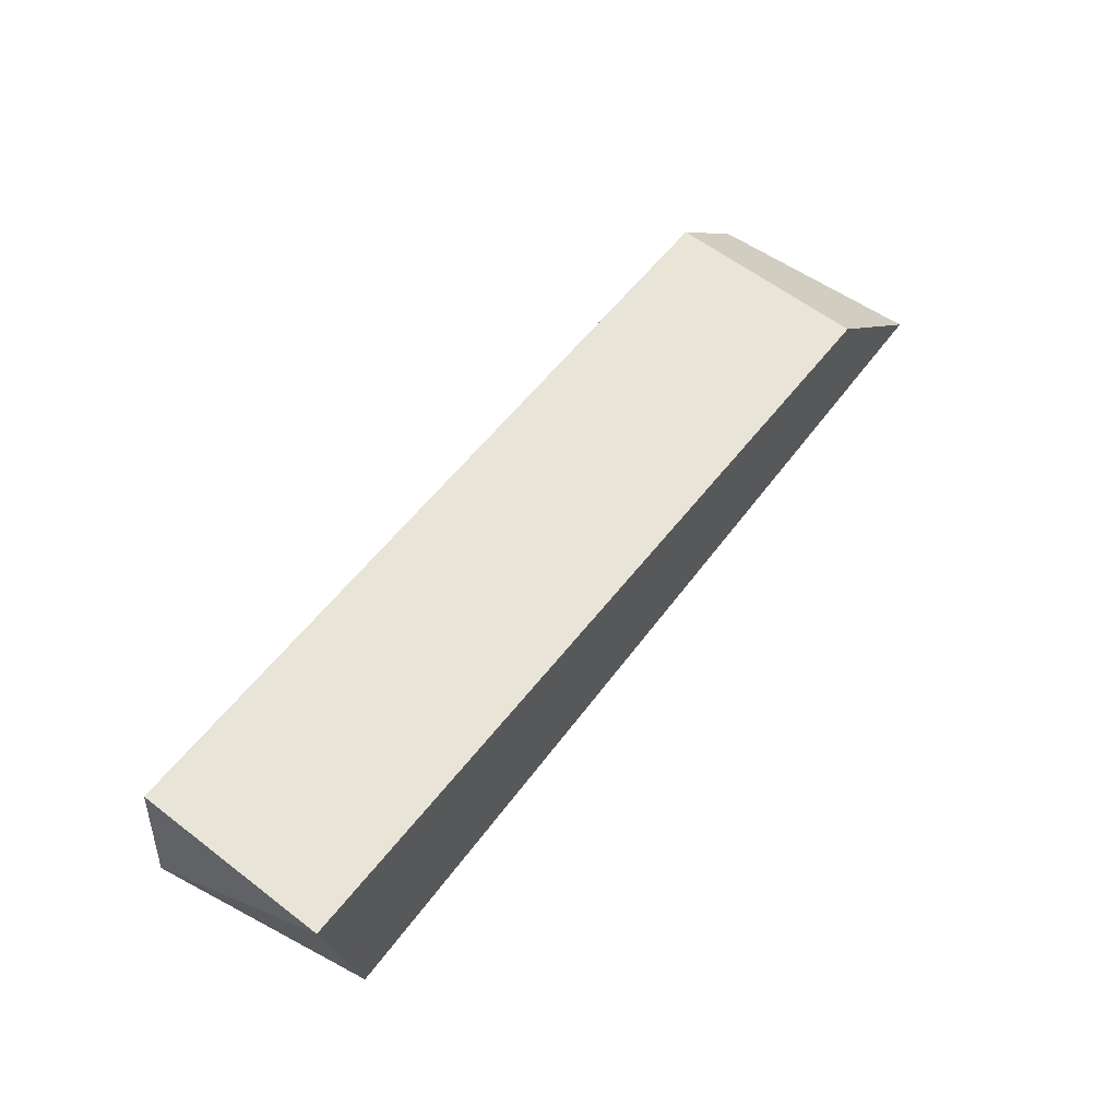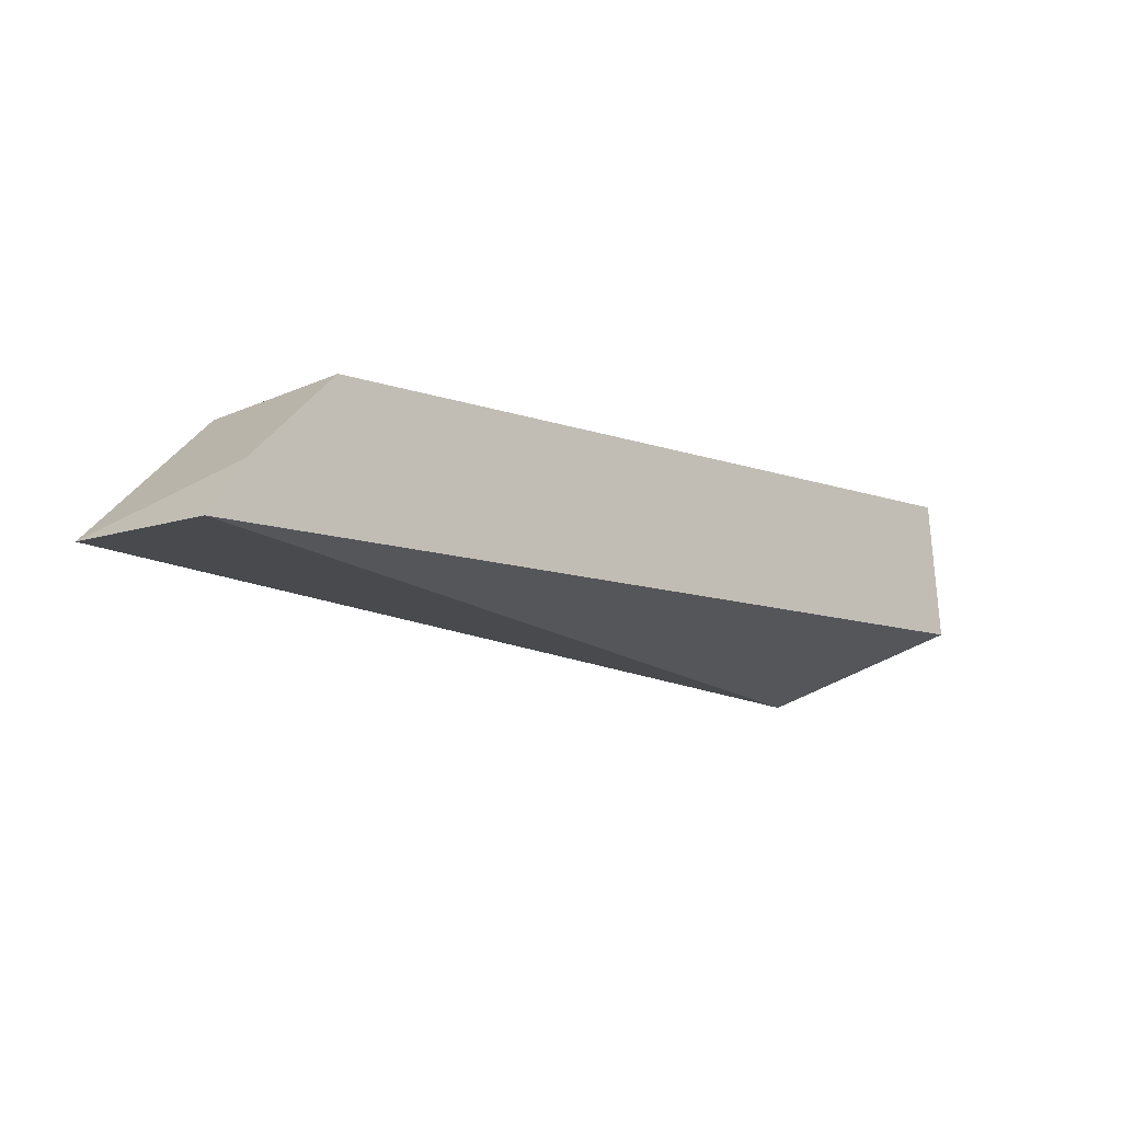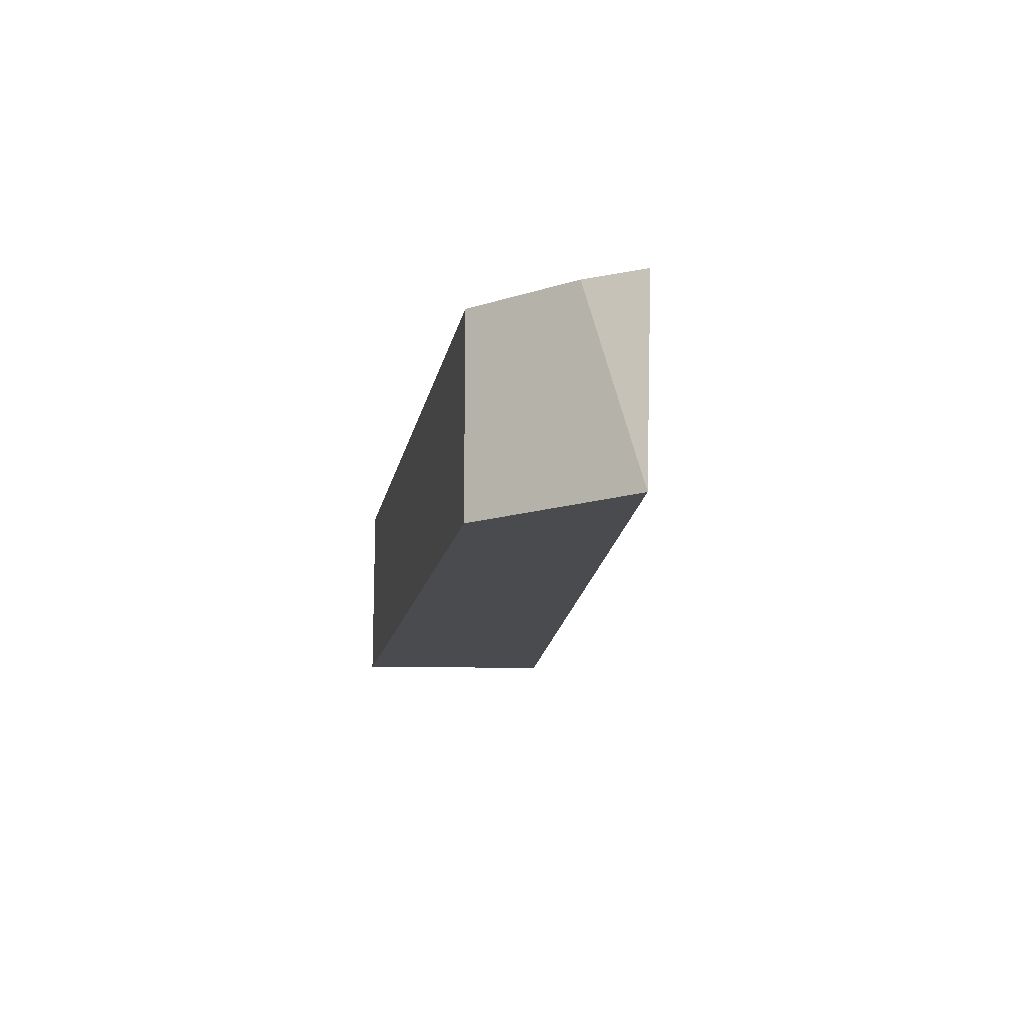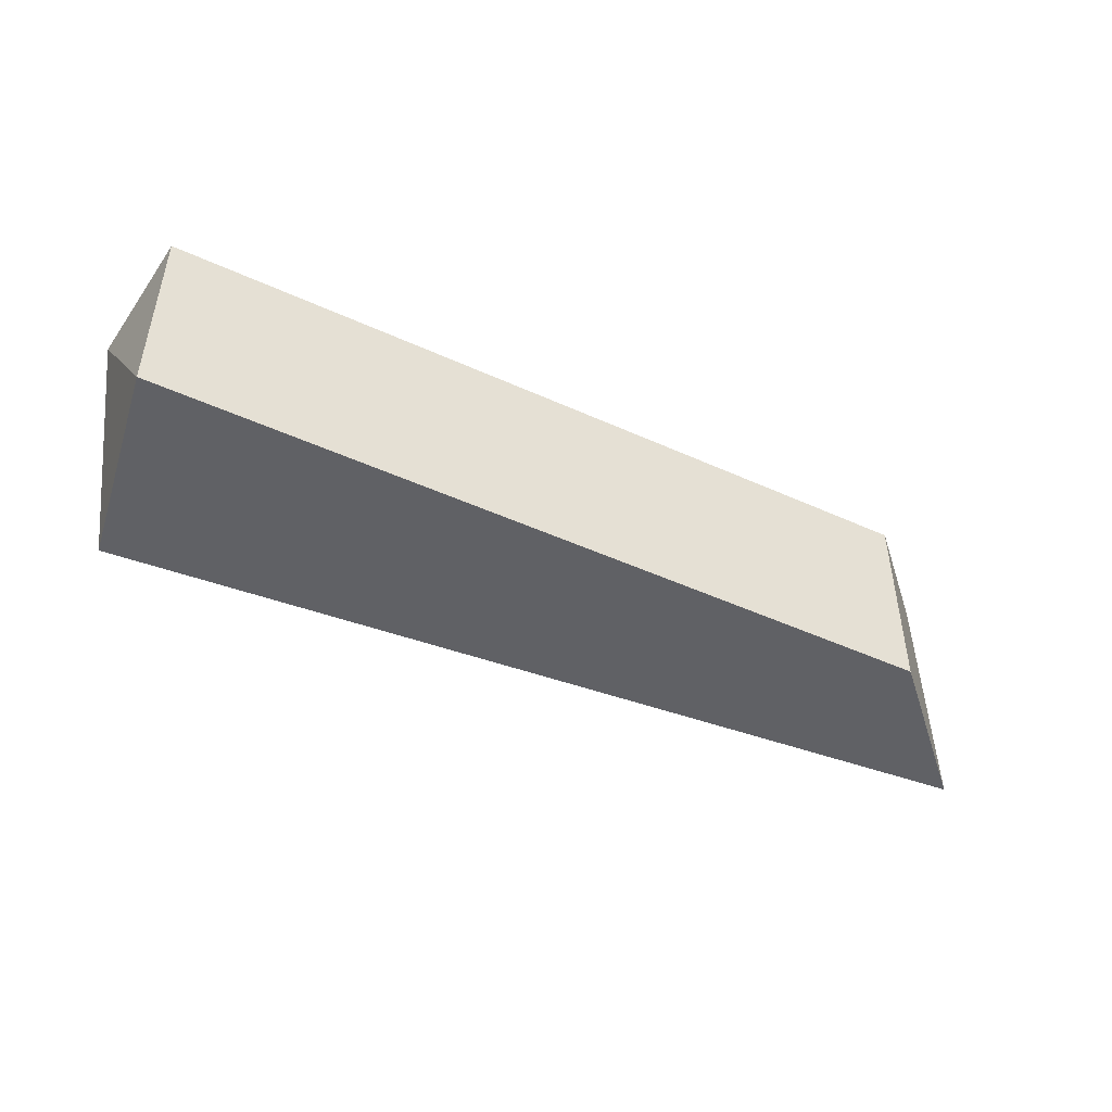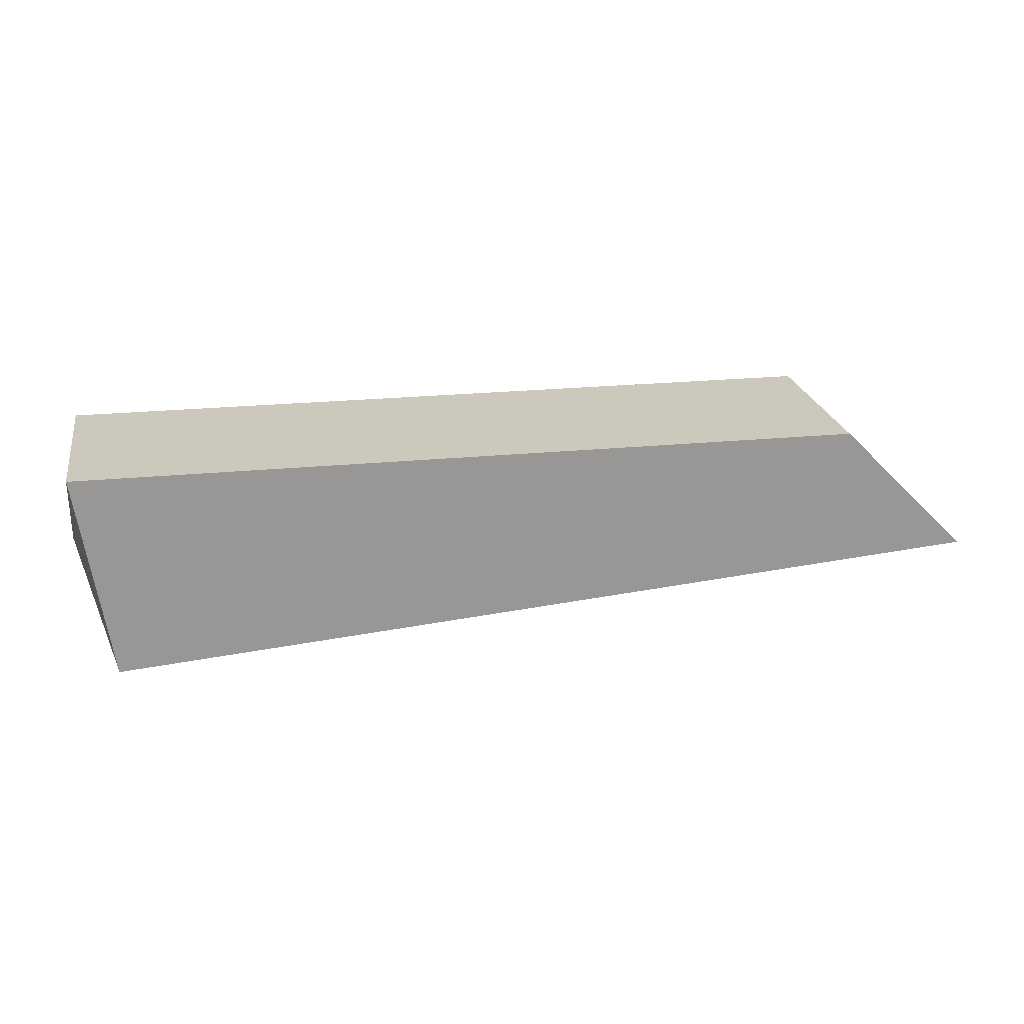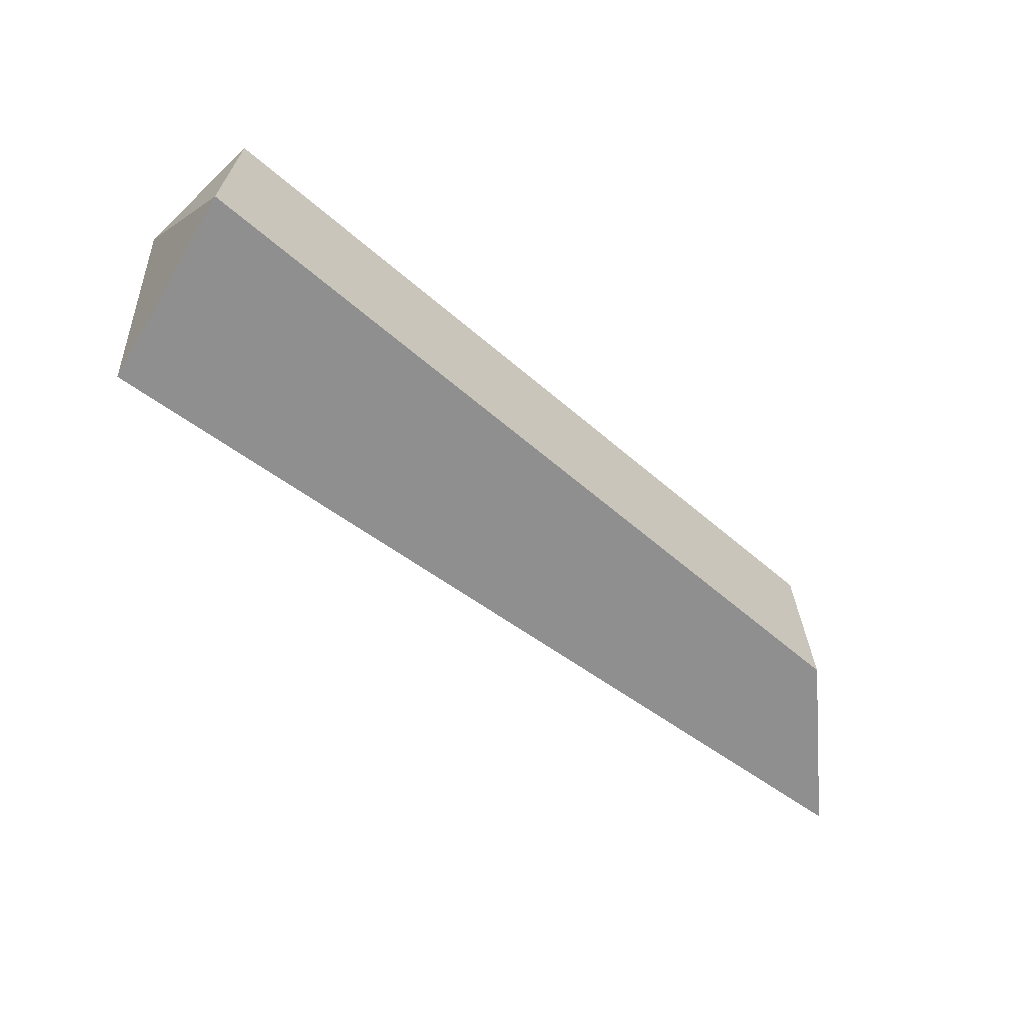
<metadata>
{"format":"obj","ext":"obj","renderer":"f3d","projection":"perspective","resolution":1024,"background":"white","views":[{"elev":60.3,"azim":-51.9,"up":"+Z"},{"elev":-11.0,"azim":138.7,"up":"+Z"},{"elev":-14.3,"azim":79.9,"up":"+Y"},{"elev":-47.3,"azim":-27.1,"up":"+Y"},{"elev":22.1,"azim":-10.3,"up":"+Z"},{"elev":-65.4,"azim":-40.2,"up":"+Y"}]}
</metadata>
<code>
v 13.8 160 32.17
v 18.37 153.1 27.6
v 18.08 160 27.31
v -12.54 153.1 24.98
v -13.7 153.1 32.21
v -14.23 160 27.31
v 16.83 160 29.13
v 13.8 153.1 32.17
v -13.7 160 32.21
f 3 2 4
f 5 4 2
f 6 1 3
f 6 3 4
f 6 4 5
f 7 2 3
f 7 3 1
f 8 5 2
f 8 1 5
f 8 7 1
f 8 2 7
f 9 6 5
f 9 5 1
f 9 1 6

</code>
